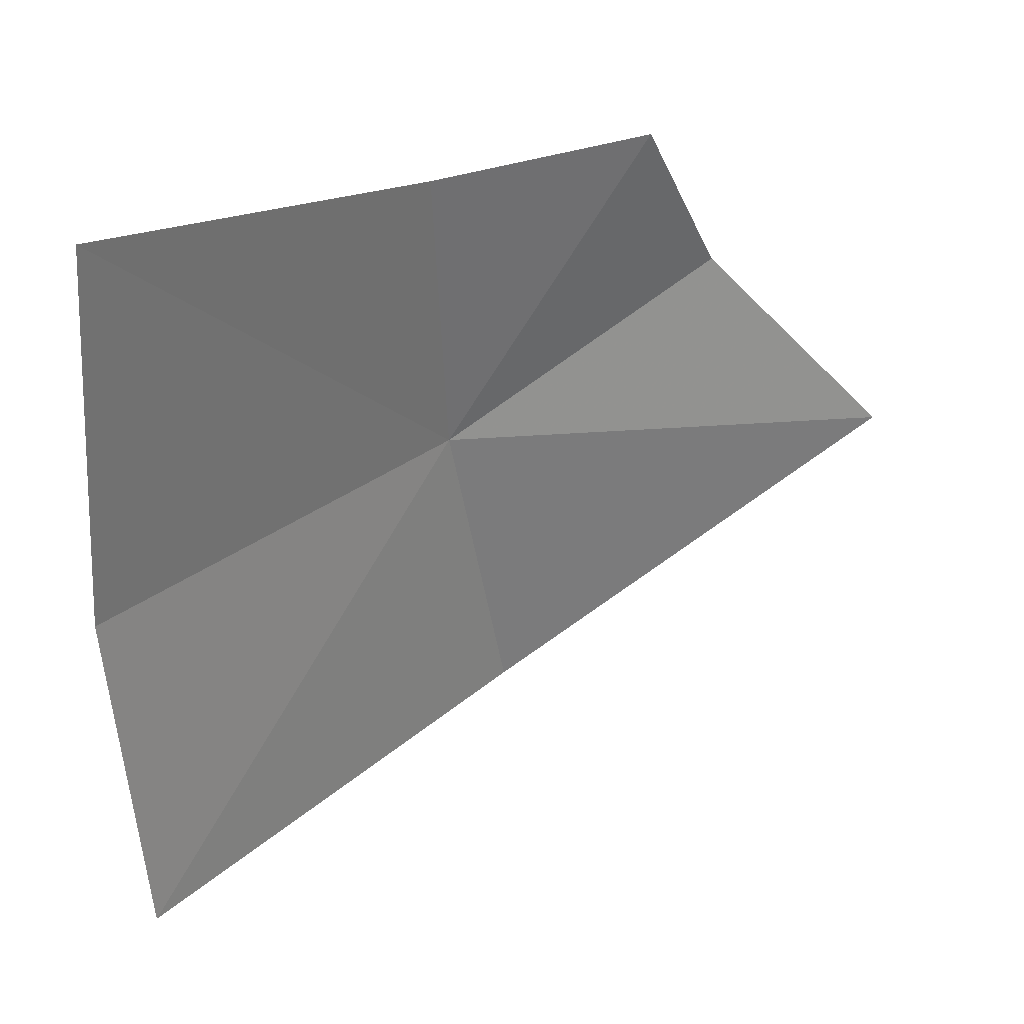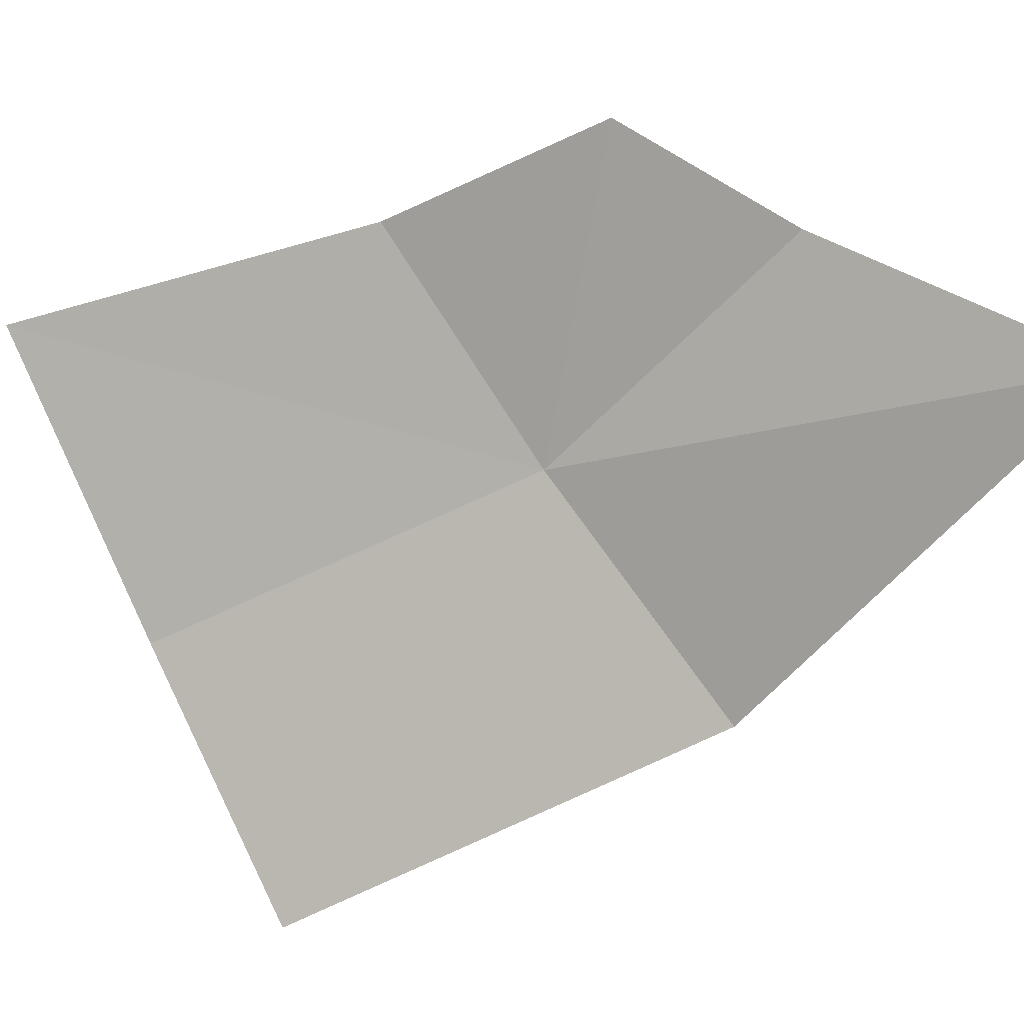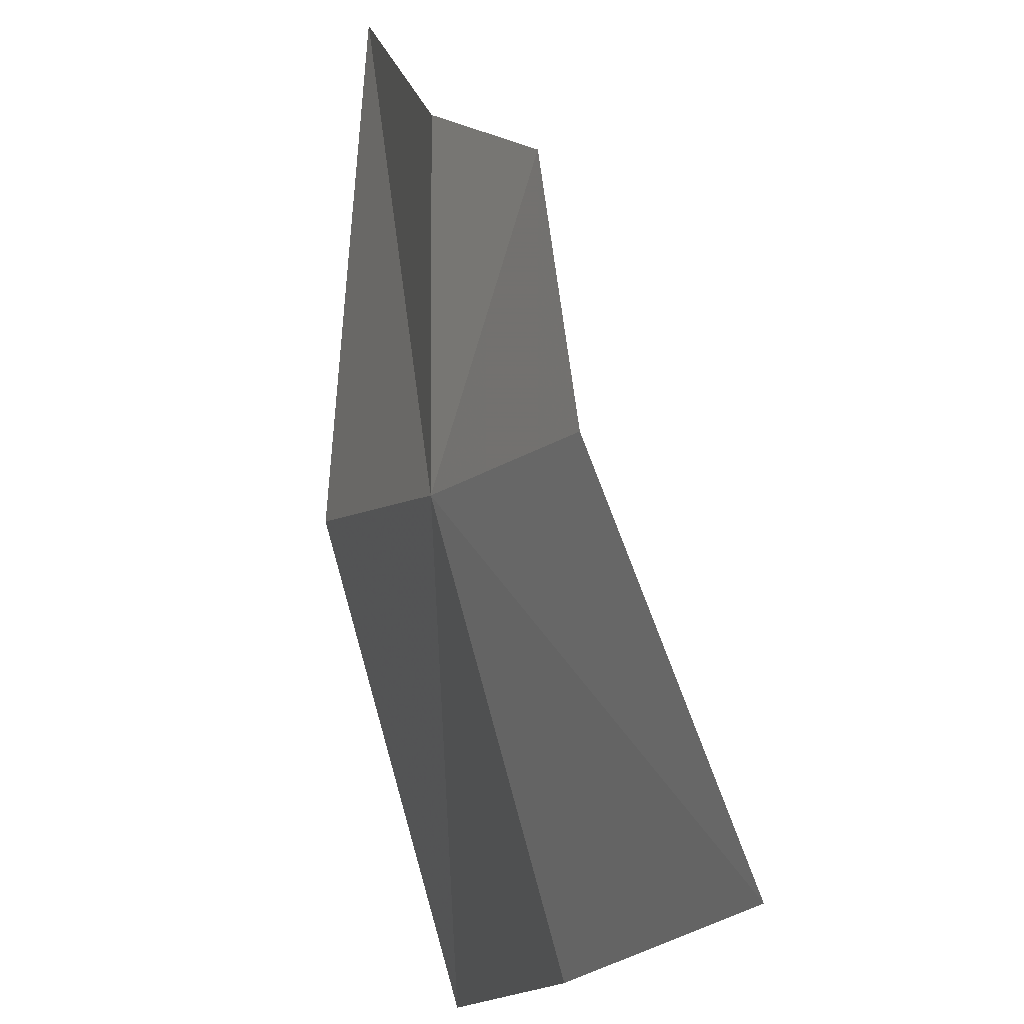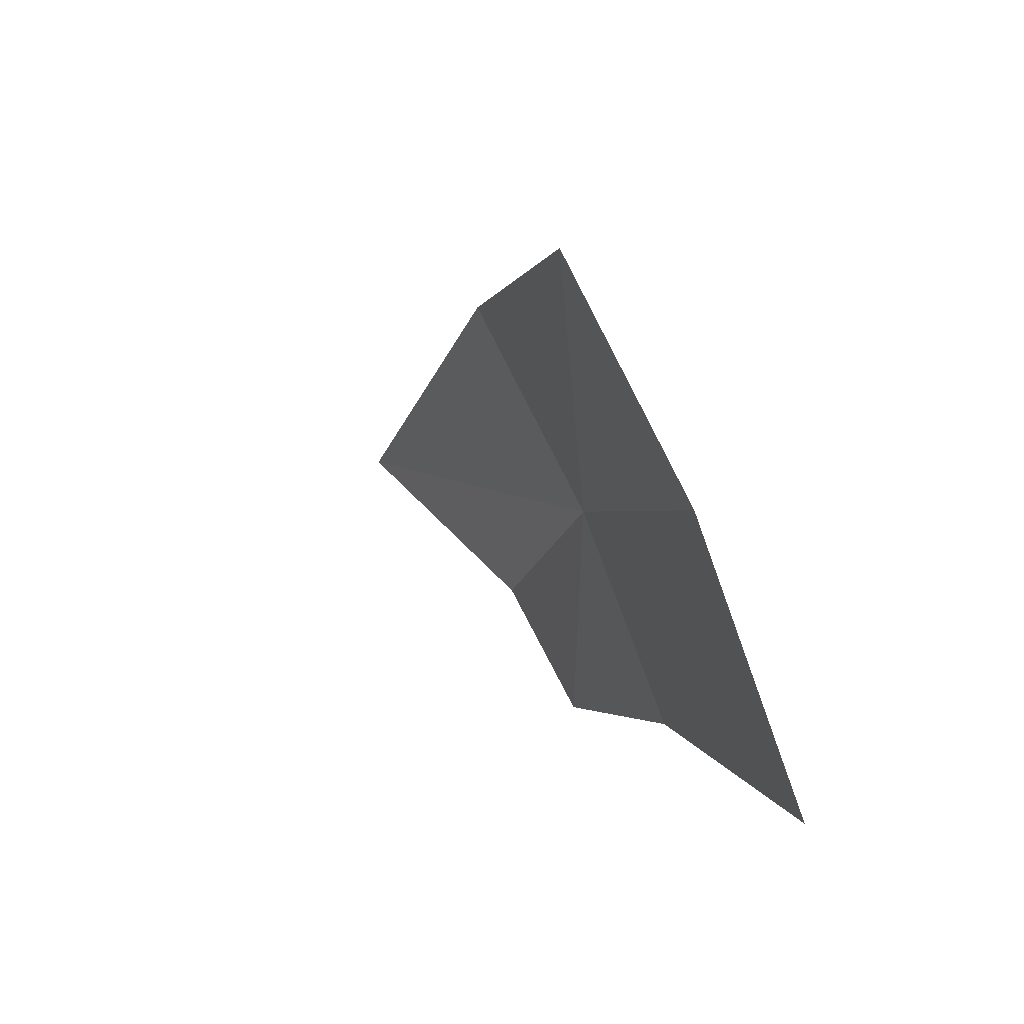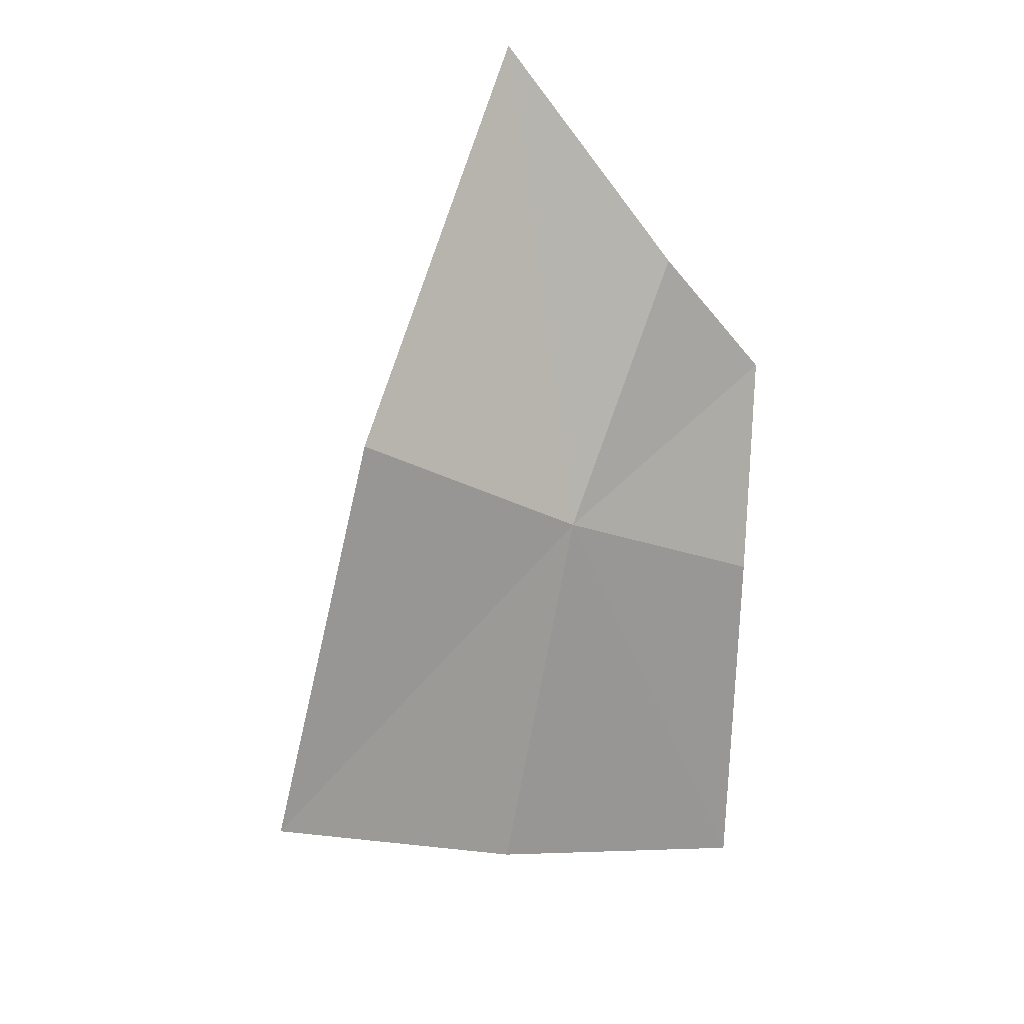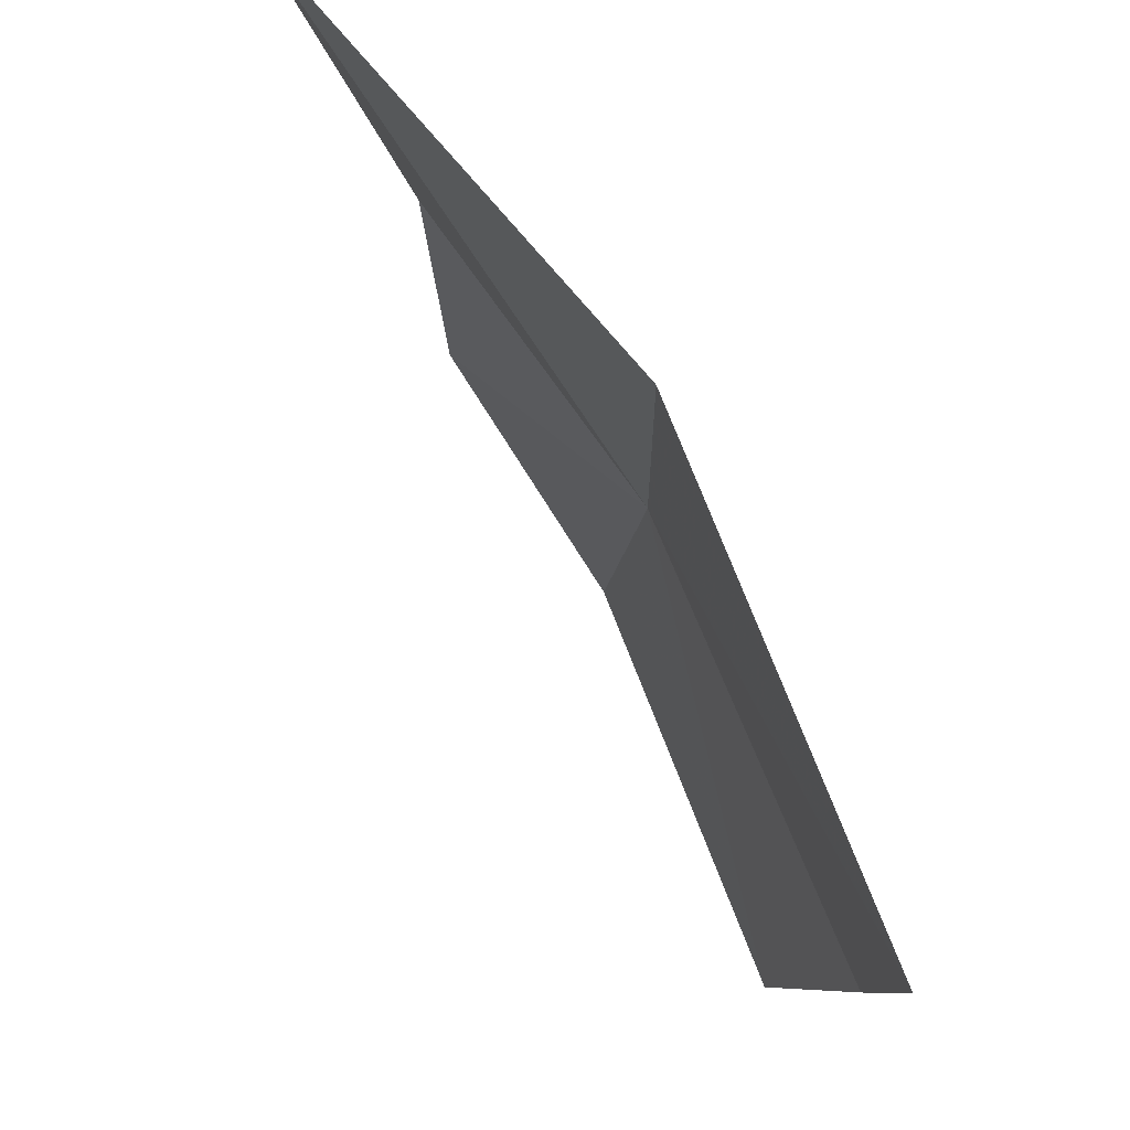
<metadata>
{"format":"obj","ext":"obj","renderer":"f3d","projection":"perspective","resolution":1024,"background":"white","views":[{"elev":6.6,"azim":14.2,"up":"+Z"},{"elev":-16.3,"azim":88.0,"up":"+Z"},{"elev":56.8,"azim":-42.8,"up":"+Z"},{"elev":-61.7,"azim":-148.7,"up":"+Y"},{"elev":45.4,"azim":-102.0,"up":"+Y"},{"elev":-71.7,"azim":177.8,"up":"+Z"}]}
</metadata>
<code>
v -0.2532 0.02716 0.6684
v -0.2627 0.01545 0.6491
v -0.2528 0.03546 0.6566
v -0.2625 0.008899 0.6625
v -0.2371 0.04954 0.668
v -0.2434 0.03778 0.6762
v -0.2447 0.02976 0.6819
v -0.2519 0.01968 0.6798
v -0.26 0.001684 0.6775
f 1 3 2
f 1 2 4
f 1 6 5
f 1 8 7
f 1 7 6
f 1 4 9
f 1 9 8
f 1 5 3

</code>
